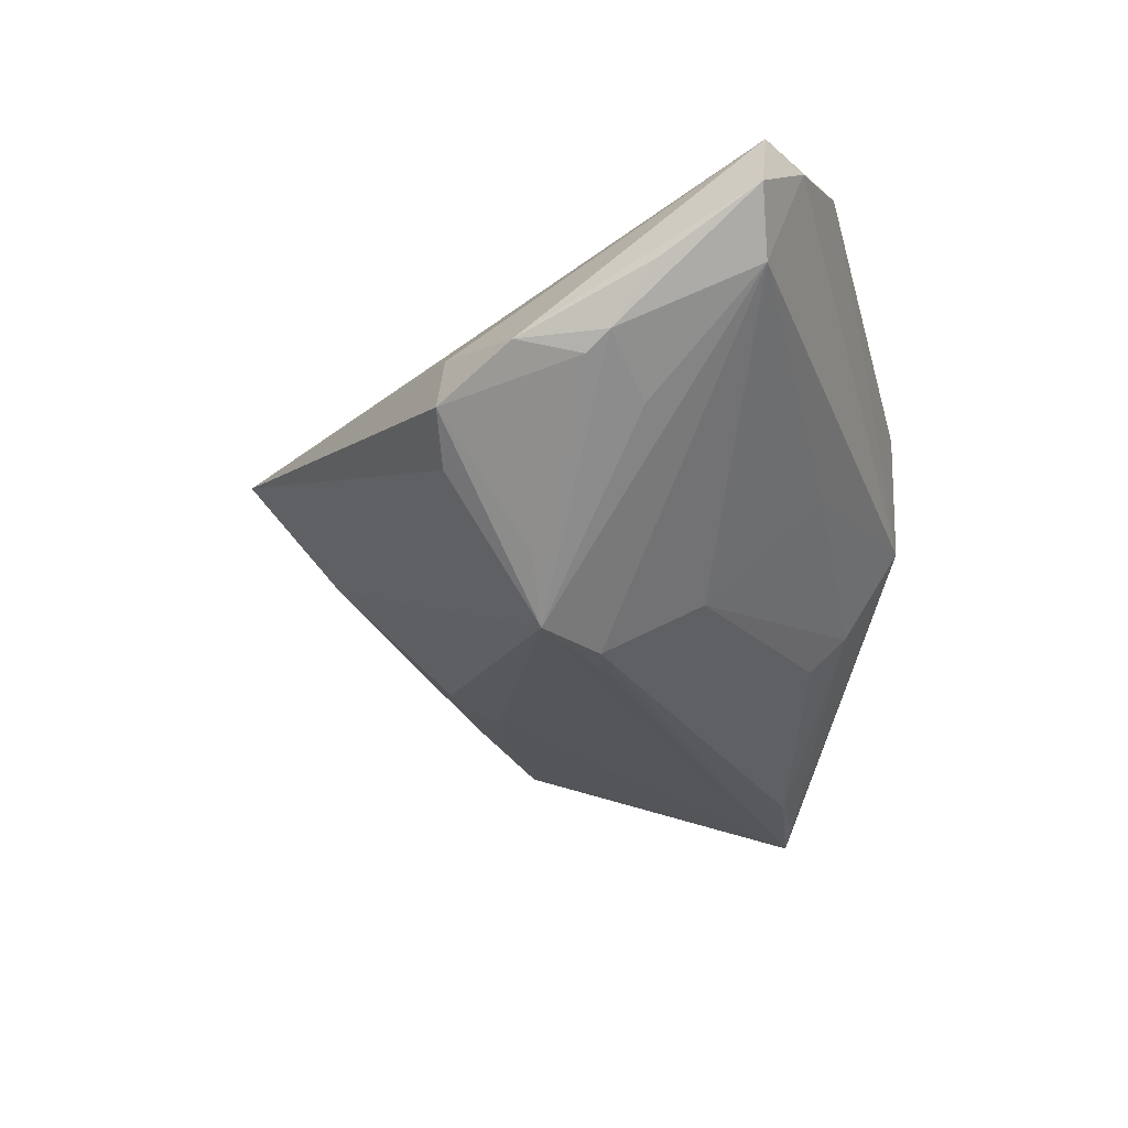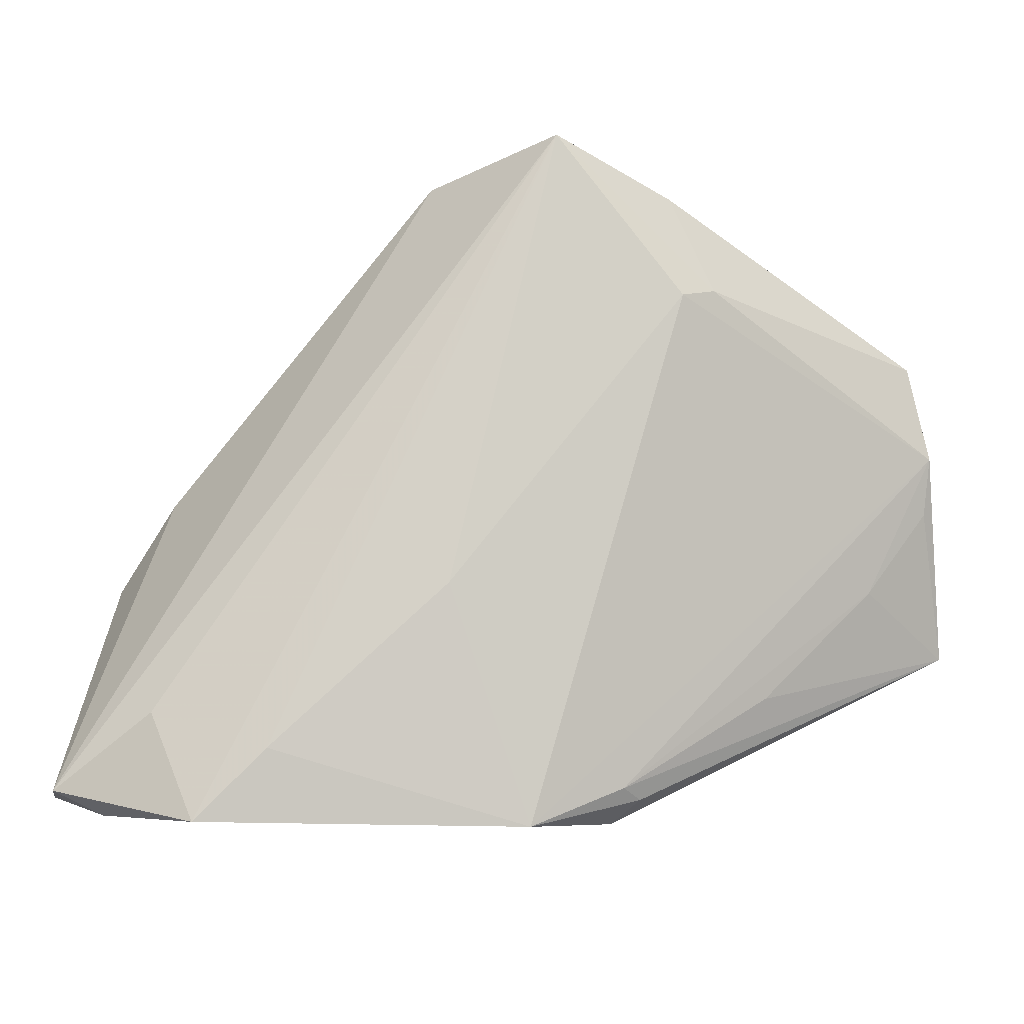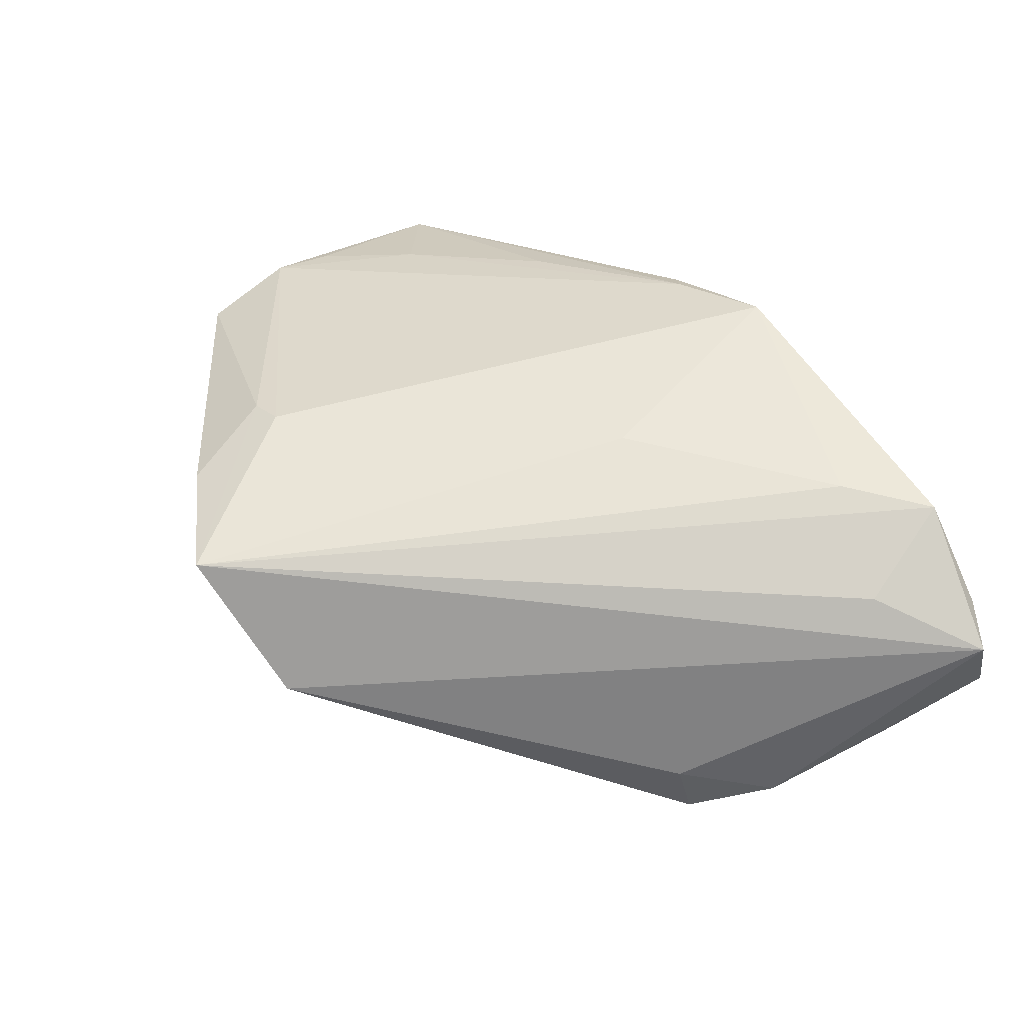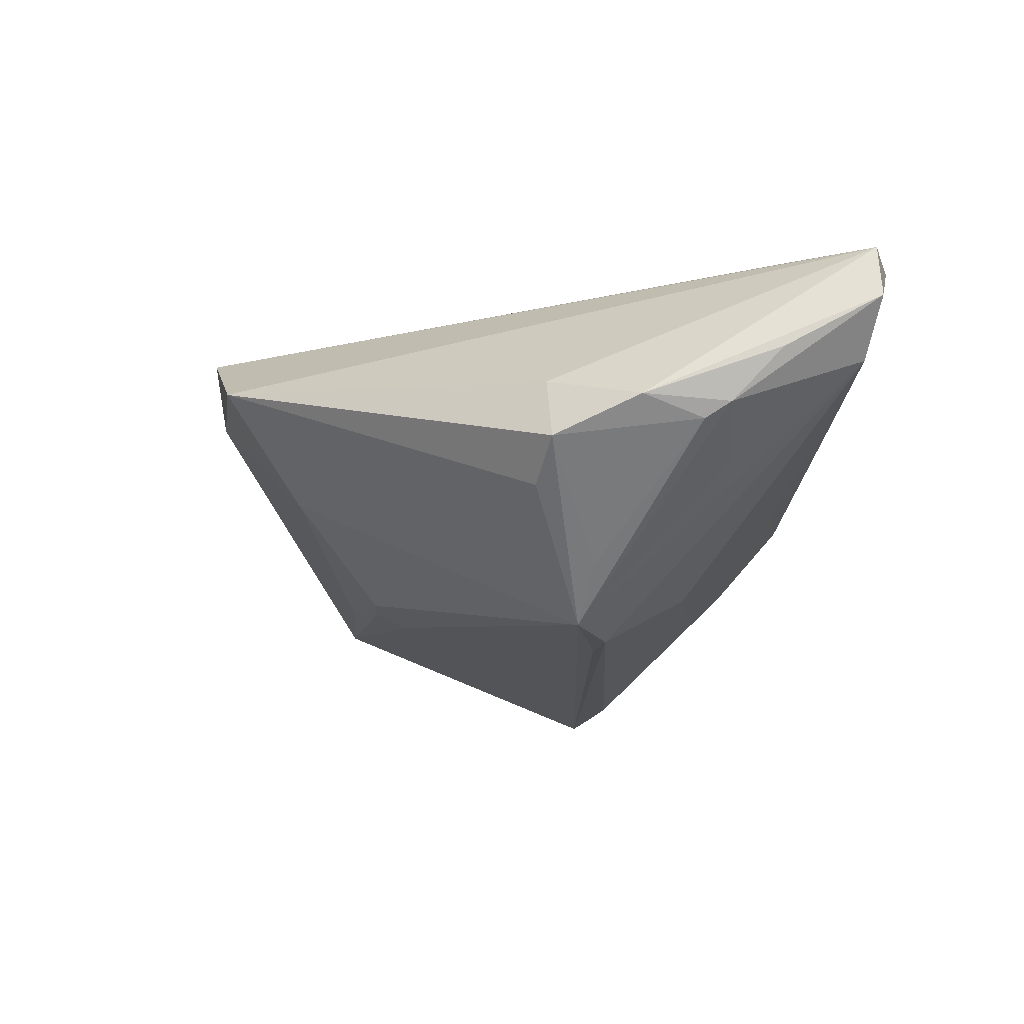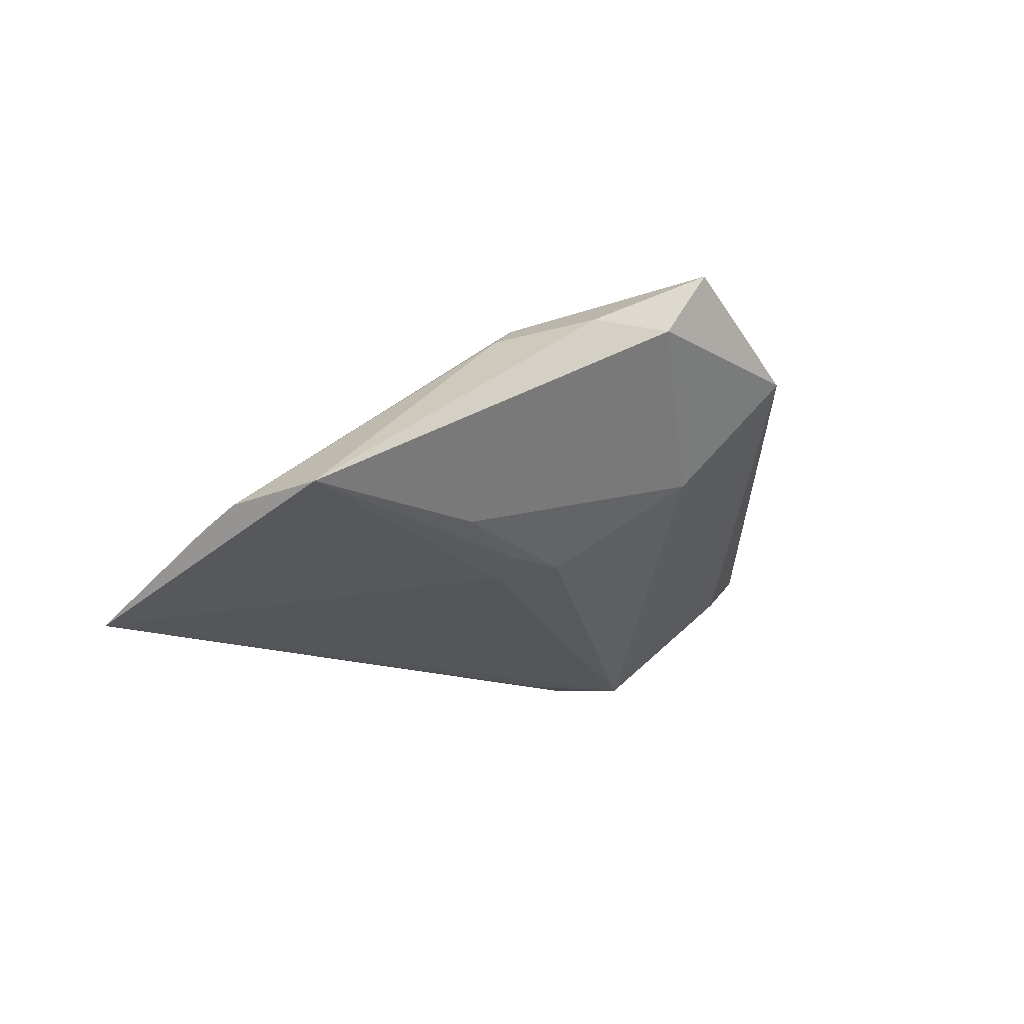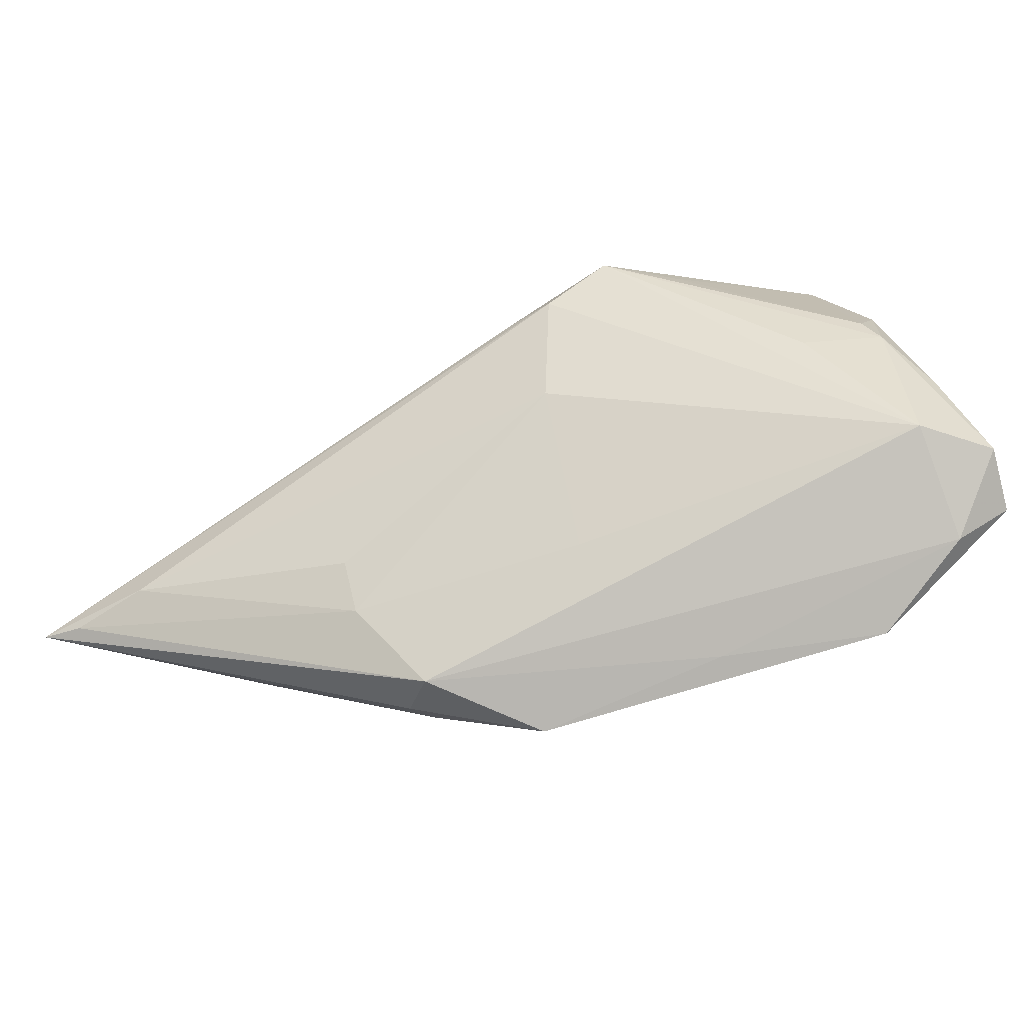
<metadata>
{"format":"obj","ext":"obj","renderer":"f3d","projection":"perspective","resolution":1024,"background":"white","views":[{"elev":-28.1,"azim":-73.9,"up":"+Z"},{"elev":-14.7,"azim":6.5,"up":"+Y"},{"elev":70.4,"azim":-121.8,"up":"+Z"},{"elev":-16.8,"azim":-96.8,"up":"+Z"},{"elev":-11.6,"azim":134.9,"up":"+Z"},{"elev":-73.5,"azim":-149.0,"up":"+Y"}]}
</metadata>
<code>
v -0.04329 0.0007961 -0.004354
v -0.0471 -0.01827 -0.0009682
v 0.02131 0.021 0.01517
v 0.03769 -0.01786 -0.01814
v 0.01335 -0.03398 0.006721
v -0.03093 -0.00559 -0.01537
v 0.01554 0.01273 -0.01202
v -0.00835 0.03672 0.01143
v -0.04325 -0.03741 0.0164
v -0.05073 -0.03459 0.0107
v -0.03211 -0.03878 0.02098
v -0.001638 0.02735 -0.0005997
v -0.03765 0.001867 -0.008248
v -0.04045 0.001005 0.002875
v -0.0475 -0.008437 -0.0006206
v -0.01637 -0.03847 0.0146
v 0.04618 -0.01727 -0.01779
v 0.01661 0.01651 -0.01021
v 0.01438 -0.02594 -0.01095
v -0.01242 -0.008379 -0.02089
v 0.01524 -0.03018 -0.00682
v -0.0246 -0.00469 -0.02076
v -0.04888 -0.03471 0.01713
v -0.046 -0.01547 -0.00267
v 0.02556 0.01904 -0.007611
v -0.02414 -0.03094 0.02098
v -0.01739 -0.009051 -0.02098
v 0.0293 -0.02276 -0.00196
v 0.0075 0.03878 0.02098
v 0.04195 -0.009388 -0.007108
v 0.01146 -0.03738 0.001555
v -0.04547 -0.03369 0.004942
v 0.049 0.0005417 -0.009273
v -0.03952 -0.01979 -0.005179
v -0.04939 -0.0237 0.004765
v 0.00345 -0.03878 0.01221
v 0.05073 -0.01551 -0.01851
v 0.02479 0.02207 0.01297
v 0.01995 0.03295 0.01438
v -0.009129 -0.0322 -0.001544
v 0.04761 0.01794 -0.00615
v 0.009367 0.01686 -0.01063
v 0.01235 0.03732 0.01369
v 0.01497 -0.03501 0.004077
v -0.03744 -0.0266 0.01964
v -0.004741 -0.01276 0.01907
v -0.01295 -0.01942 -0.01454
v 0.04987 0.006957 -0.007481
f 45 29 23
f 23 11 45
f 45 11 29
f 22 1 13
f 29 38 39
f 38 41 39
f 37 41 48
f 48 41 38
f 9 11 23
f 26 11 36
f 36 46 26
f 29 11 26
f 26 46 29
f 3 46 36
f 36 48 3
f 3 48 38
f 3 38 29
f 29 46 3
f 29 39 43
f 43 39 41
f 22 12 42
f 22 13 8
f 8 12 22
f 8 13 1
f 1 14 8
f 29 43 8
f 8 43 12
f 23 29 8
f 8 14 23
f 10 9 23
f 32 9 10
f 36 11 16
f 11 9 16
f 15 14 1
f 23 14 15
f 15 10 23
f 35 10 15
f 35 15 2
f 32 10 2
f 2 10 35
f 36 16 31
f 31 9 32
f 31 16 9
f 27 32 22
f 37 4 27
f 25 42 12
f 25 43 41
f 12 43 25
f 7 41 37
f 22 42 7
f 37 22 7
f 30 28 37
f 5 48 36
f 37 28 5
f 5 30 48
f 28 30 5
f 22 32 34
f 34 2 22
f 32 2 34
f 22 2 24
f 24 15 1
f 24 2 15
f 40 31 32
f 37 31 17
f 17 4 37
f 19 4 21
f 31 40 21
f 21 17 31
f 4 17 21
f 20 22 37
f 37 27 20
f 20 27 22
f 41 7 18
f 18 7 42
f 18 25 41
f 42 25 18
f 37 48 33
f 33 30 37
f 48 30 33
f 36 31 44
f 44 5 36
f 44 31 37
f 37 5 44
f 6 1 22
f 22 24 6
f 6 24 1
f 47 27 4
f 47 4 19
f 32 27 47
f 47 40 32
f 19 21 47
f 47 21 40

</code>
